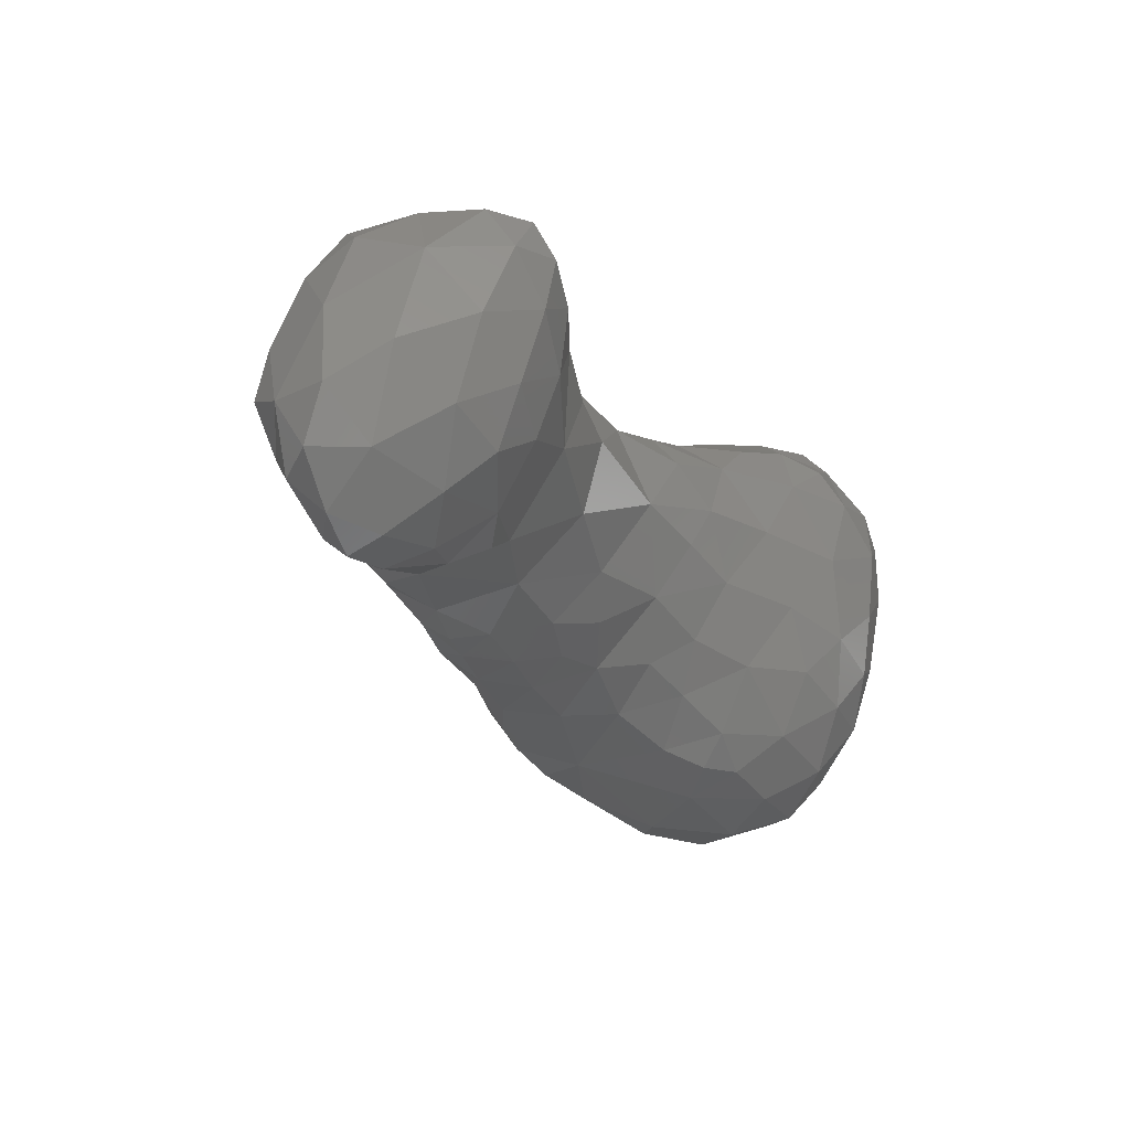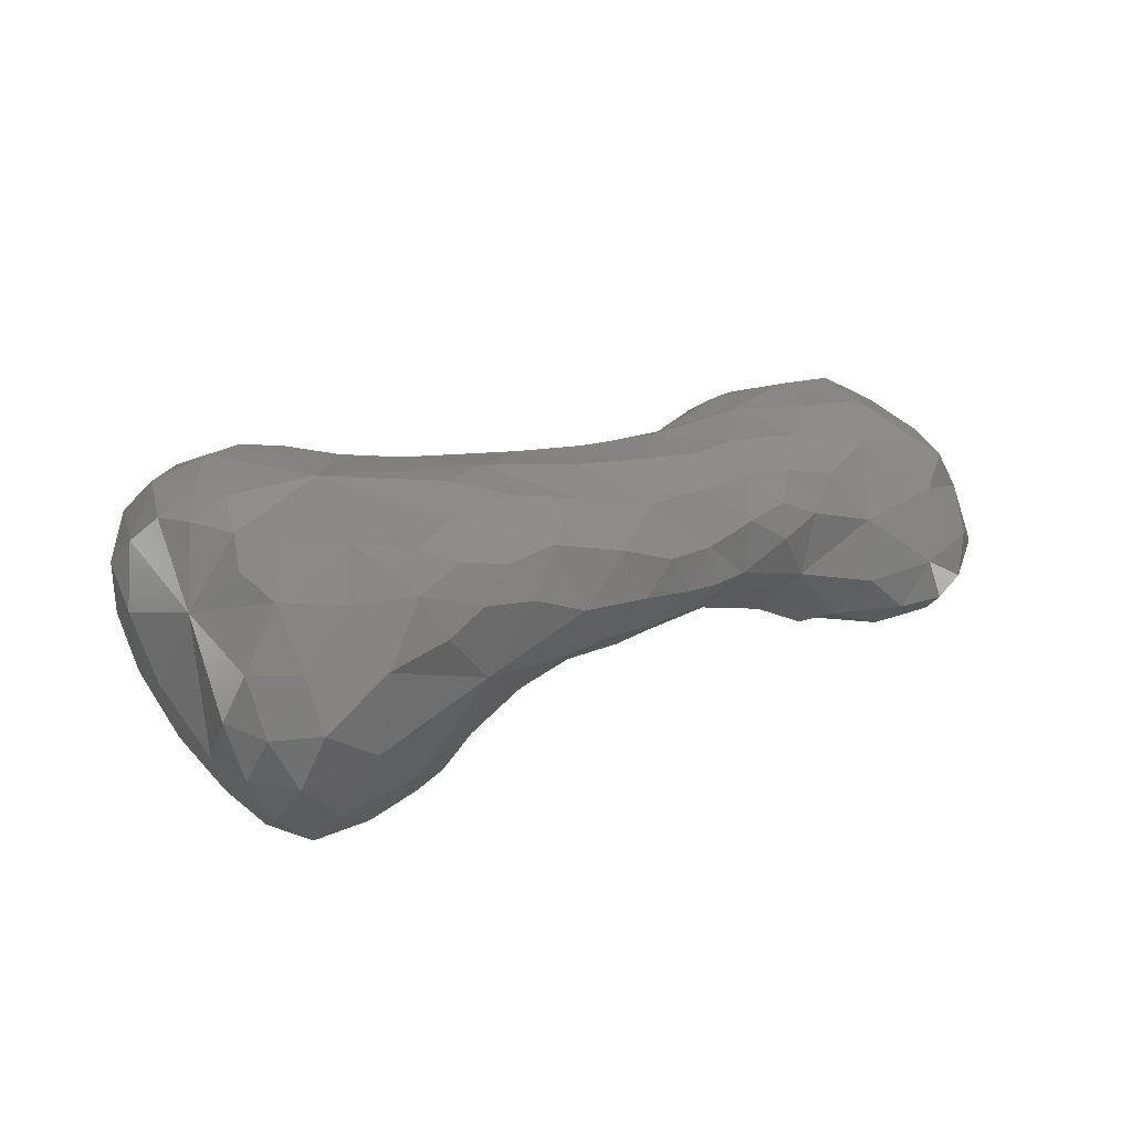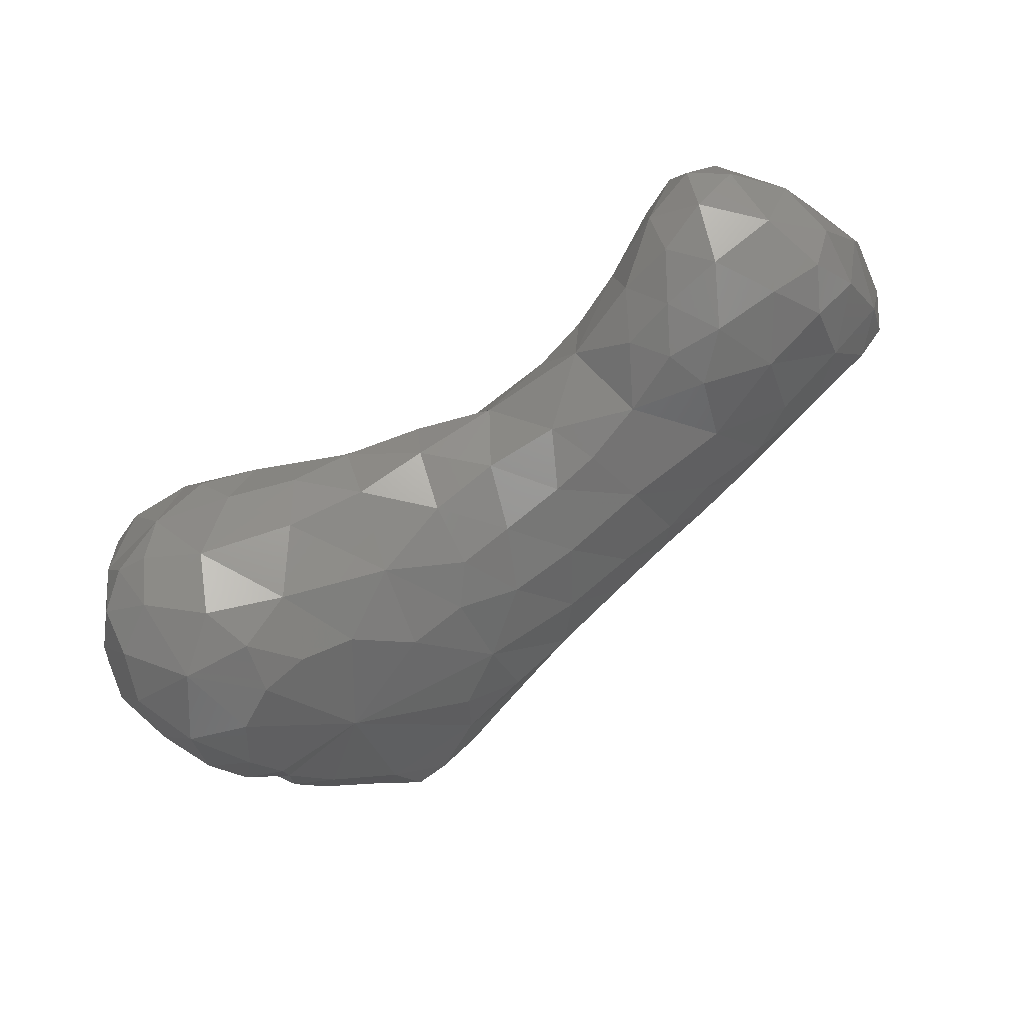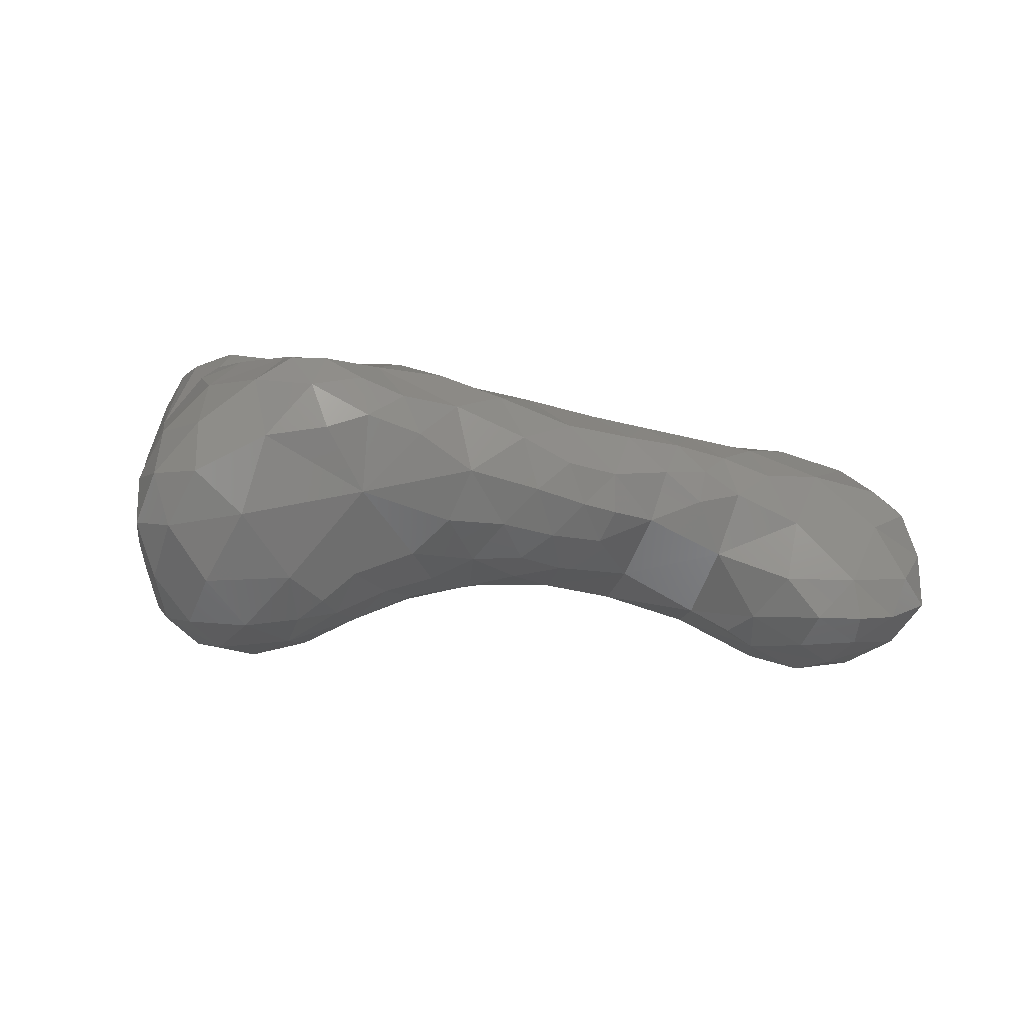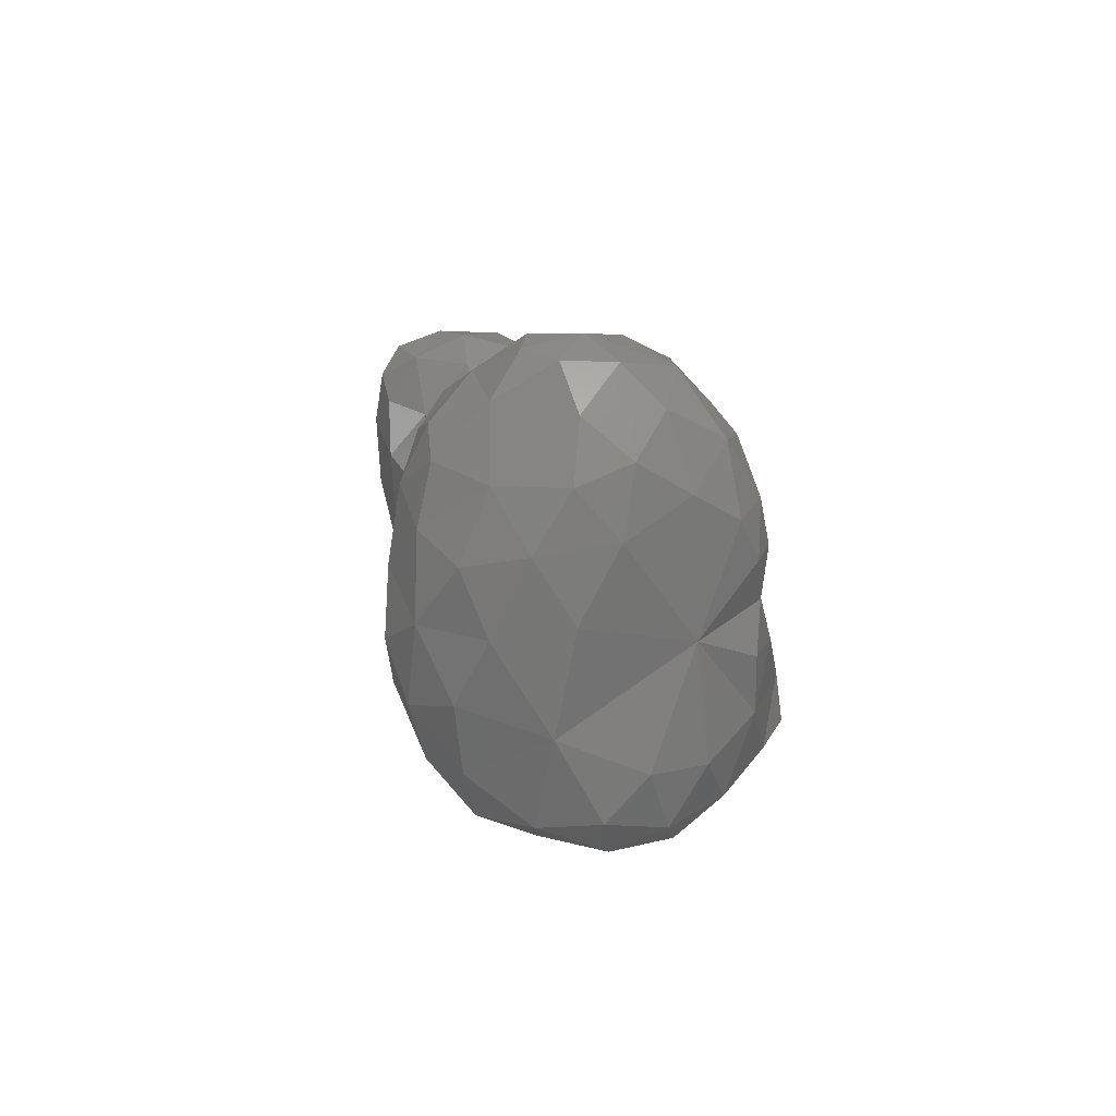
<metadata>
{"format":"stl","ext":"stl","renderer":"f3d","projection":"perspective","resolution":1024,"background":"white","views":[{"elev":-4.6,"azim":127.7,"up":"+Y"},{"elev":45.1,"azim":-8.5,"up":"+Z"},{"elev":66.8,"azim":-22.8,"up":"+Y"},{"elev":14.4,"azim":17.0,"up":"+Z"},{"elev":-6.3,"azim":-91.9,"up":"+Y"}]}
</metadata>
<code>
# stl→obj: 224 verts, 444 faces
v 0.01192 0.006267 -0.003341
v 0.01051 0.007568 -0.001886
v 0.01021 0.007444 -0.003781
v 0.00887 0.007666 -0.00309
v 0.0103 0.006395 -0.00478
v 0.009147 0.007214 -0.00442
v 0.008902 0.006264 -0.004928
v 0.007731 0.006561 -0.003818
v 0.009613 0.004915 -0.005147
v 0.01151 0.004609 -0.004781
v 0.008552 0.007541 -0.001265
v 0.008094 0.005238 -0.004674
v 0.007514 0.007243 -0.002331
v 0.01332 0.003854 -0.003647
v 0.01221 0.006731 -0.001349
v 0.01134 0.00712 -0.0002567
v 0.009812 0.007137 5.942e-05
v 0.00651 0.004533 -0.003495
v 0.006969 0.006798 -0.0009128
v 0.006285 0.006079 -0.002209
v 0.01358 0.00483 -0.001628
v 0.01447 0.002839 -0.002481
v 0.0122 0.002389 -0.00457
v 0.01037 0.003052 -0.005011
v 0.008346 0.003547 -0.004615
v 0.01242 0.005877 0.000102
v 0.01098 0.00632 0.0008347
v 0.008017 0.006666 0.0003282
v 0.006545 0.006037 0.0003026
v 0.005743 0.005754 -0.0006806
v 0.004502 0.0044 -0.001613
v -0.006986 0.002746 -0.002682
v -0.008605 0.002962 -0.001955
v -0.007449 0.00174 -0.003269
v -0.009126 0.001571 -0.002999
v 0.01435 0.002532 -0.0008213
v 0.01375 0.001317 -0.003353
v 0.01072 0.001402 -0.0046
v 0.009126 0.001876 -0.00448
v 0.00945 0.0001326 -0.003562
v 0.006717 0.00199 -0.003483
v 0.009253 0.00555 0.001431
v 0.007244 0.005481 0.001223
v 0.005245 0.004606 0.0008056
v 0.005208 0.003428 -0.002928
v 0.003852 0.002551 -0.002541
v 0.002981 0.00394 0.0001992
v 0.001667 0.003206 -0.001415
v 0.0009679 0.003444 0.0003827
v -0.002667 0.002502 -0.002018
v -0.004469 0.003231 -0.001516
v -0.005344 0.002184 -0.002759
v -0.006416 0.00335 -0.001692
v -0.005094 0.00364 -3.858e-05
v -0.006006 -3.499e-05 -0.003696
v -0.008372 0.0002526 -0.003679
v -0.007754 0.00387 -0.0001033
v -0.009748 0.003633 0.000657
v -0.009288 0.003706 -0.000672
v -0.01042 0.00186 -0.00155
v -0.01009 0.003202 -0.0008065
v 0.01466 0.00133 -0.002073
v 0.01341 0.004014 0.0003099
v 0.01151 0.004489 0.001383
v 0.01188 0.0004014 -0.003938
v 0.007568 -0.0003407 -0.002397
v 0.007387 0.003773 0.00213
v 0.004576 0.0005771 -0.002461
v 0.003751 0.003733 0.001415
v 0.001331 0.001117 -0.002315
v -0.0004043 0.002431 -0.002016
v -0.0007449 0.003242 -0.0008958
v -0.001301 0.001133 -0.002541
v -0.0009373 0.003187 0.0009276
v -0.0004113 0.0001185 -0.002462
v -0.002819 0.003336 -0.0003541
v -0.001854 -0.000883 -0.002681
v -0.002999 0.002817 0.001994
v -0.003523 0.0006636 -0.002993
v -0.007661 -0.00162 -0.003968
v -0.006046 0.003553 0.001922
v -0.008212 0.003922 0.001687
v -0.009901 0.0005456 -0.0029
v -0.01083 0.002757 5.45e-05
v 0.009645 0.003684 0.002084
v 0.008824 -0.0006423 -0.00285
v 0.004687 0.002595 0.002541
v 0.002932 -0.000817 -0.001816
v 0.005589 -0.001265 -0.001075
v 0.00252 0.003178 0.001716
v 0.0007711 0.002686 0.002114
v 0.0004679 -0.001388 -0.001869
v -0.00952 -0.001018 -0.003229
v -0.00616 0.002564 0.003527
v -0.007501 0.003507 0.002886
v -0.00742 0.002393 0.003924
v -0.009342 0.002947 0.002883
v -0.01087 -0.0001616 -0.00153
v -0.01078 0.00274 0.001461
v -0.01131 0.00139 0.0005053
v 0.01391 -0.0001367 -0.002086
v 0.01282 -0.000627 -0.00286
v 0.01119 -0.0008308 -0.003049
v 0.01376 0.002693 0.0004558
v 0.01279 0.002934 0.001113
v 0.01308 0.001332 0.0003632
v 0.01102 0.002136 0.001676
v 0.009702 -0.00105 -0.002188
v 0.00373 -0.002207 -0.0007875
v -0.0007477 0.00242 0.0025
v -0.004052 -0.001508 -0.003468
v -0.004514 -0.00337 -0.003681
v -0.005831 -0.002389 -0.004058
v -0.005878 -0.004381 -0.00389
v -0.004611 0.002158 0.00336
v -0.007161 -0.003383 -0.004057
v -0.008856 -0.003186 -0.003279
v -0.005314 -0.0003942 0.004938
v -0.0103 -0.001989 -0.002253
v -0.00833 0.001503 0.004426
v -0.01094 -0.00183 -0.000586
v -0.01091 0.001616 0.002527
v -0.00992 0.001093 0.004017
v -0.01143 -0.0003013 0.0003632
v 0.01417 0.0006804 -0.001049
v 0.01179 -0.001302 -0.001955
v 0.01303 -0.001089 -0.001938
v 0.01081 -8.331e-05 0.0006789
v 0.00969 0.0007689 0.001931
v 0.008868 0.002114 0.002396
v 0.006967 0.001688 0.002804
v 0.002426 0.001758 0.003126
v 0.002202 -0.002147 -0.001198
v 0.0004843 0.001371 0.003509
v -0.001166 -0.002514 -0.002052
v -0.00281 -0.003238 -0.002755
v -0.001278 0.001559 0.003452
v -0.002888 0.00125 0.003838
v -0.009958 -0.003662 -0.001528
v -0.01139 0.0003092 0.001774
v 0.01272 -0.0005966 -0.0008671
v 0.01076 -0.00117 -0.0008265
v 0.009013 -0.0004447 0.001542
v 0.007971 -0.0005976 0.002254
v 0.008321 0.0005475 0.002458
v 0.008559 -0.00115 -0.000222
v 0.006947 3.499e-05 0.002888
v 0.005091 -0.002532 0.0002888
v 0.005624 0.0008286 0.003225
v 0.004046 0.0004575 0.003565
v 0.002713 -0.003046 -0.0003058
v 0.00206 -6.027e-05 0.004084
v -0.001416 -0.004075 -0.001458
v -0.002647 -0.005147 -0.001965
v -0.004277 -0.005219 -0.003022
v -0.006146 -0.006277 -0.003062
v -0.007509 -0.005025 -0.003473
v -0.008803 -0.005103 -0.002358
v -0.00896 -0.005908 3.77e-06
v -0.01027 -0.003374 0.0004963
v -0.009093 -0.003593 0.00337
v -0.008593 -8.813e-05 0.004956
v -0.01094 -0.001485 0.001506
v -0.01066 -0.0003291 0.003156
v 0.007963 -0.001259 0.001438
v 0.006884 -0.001261 0.002309
v 0.006583 -0.001937 0.0009111
v 0.005533 -0.0007077 0.00322
v 0.003772 -0.003218 0.0005382
v 0.001235 -0.003346 -0.0003942
v -0.000198 -0.003194 -0.001185
v -0.0007468 -0.000231 0.004577
v -0.003473 -0.006264 -0.001919
v -0.00771 -0.006679 -0.002134
v -0.009745 -0.0008014 0.004354
v 0.005476 -0.002203 0.002367
v 0.005606 -0.002637 0.001269
v 0.004731 -0.003064 0.001562
v 0.003431 -0.003655 0.002082
v 0.002409 -0.003899 0.0009593
v 0.0008941 -0.004653 0.001157
v -0.0003083 -0.004601 -3.77e-06
v -0.001823 -0.005625 -0.0005051
v -0.002698 -0.006132 -0.001297
v -0.004866 -0.007067 -0.001995
v -0.006445 -0.007662 -0.001837
v -0.007803 -0.001151 0.005242
v -0.008846 -0.001637 0.004865
v 0.00383 -0.001609 0.003674
v 0.004225 -0.002928 0.002791
v 0.001678 -0.001869 0.004486
v -0.001331 -0.006073 0.00223
v -0.0001332 -0.002108 0.005098
v -0.003373 -0.007017 -0.0003627
v -0.001837 -0.001482 0.005279
v 0.002831 -0.003168 0.003554
v 0.001567 -0.004474 0.002722
v 0.0008248 -0.003579 0.004478
v -0.001875 -0.00323 0.005488
v -0.004588 -0.004073 0.005812
v -0.007405 -0.007959 -0.0004073
v 0.0001332 -0.00501 0.003873
v -0.0005383 -0.004543 0.004904
v -0.001294 -0.005604 0.004492
v -0.005587 -0.008162 -0.0003335
v -0.002997 -0.004682 0.005957
v -0.001799 -0.004847 0.005461
v -0.007657 -0.002443 0.005048
v -0.007583 -0.003835 0.004951
v -0.006706 -0.005146 0.005001
v -0.002987 -0.005832 0.005371
v -0.003888 -0.00522 0.006025
v -0.004775 -0.005962 0.005435
v -0.00656 -0.008546 0.001405
v -0.006429 -0.003327 0.005435
v -0.006124 -0.007169 0.004283
v -0.007678 -0.006439 0.003745
v -0.008417 -0.006704 0.002295
v -0.00796 -0.007879 0.001222
v -0.002311 -0.006383 0.004218
v -0.003971 -0.007118 0.004009
v -0.004444 -0.007947 0.001762
v -0.005767 -0.008216 0.003054
v -0.007258 -0.007949 0.002815
f 1 2 3
f 3 2 4
f 1 3 5
f 3 6 5
f 6 3 4
f 5 6 7
f 6 4 8
f 6 8 7
f 5 9 10
f 7 9 5
f 4 2 11
f 7 8 12
f 11 13 4
f 4 13 8
f 1 10 14
f 2 1 15
f 1 5 10
f 2 15 16
f 12 9 7
f 2 16 17
f 17 11 2
f 12 8 18
f 13 19 20
f 11 19 13
f 8 13 20
f 21 14 22
f 1 21 15
f 21 1 14
f 23 14 10
f 9 24 10
f 9 25 24
f 26 16 15
f 27 16 26
f 25 9 12
f 27 17 16
f 17 28 11
f 29 19 28
f 11 28 19
f 12 18 25
f 29 30 19
f 19 30 20
f 20 18 8
f 31 18 20
f 20 30 31
f 32 33 34
f 35 34 33
f 21 22 36
f 23 37 14
f 14 37 22
f 15 21 26
f 24 23 10
f 24 38 23
f 39 24 25
f 24 39 38
f 40 39 41
f 41 39 25
f 39 40 38
f 17 27 42
f 28 17 42
f 29 28 43
f 41 25 18
f 30 29 44
f 44 29 43
f 45 18 31
f 41 18 45
f 30 44 31
f 41 45 46
f 46 45 31
f 31 44 47
f 47 48 31
f 46 31 48
f 49 48 47
f 50 51 52
f 53 51 54
f 53 52 51
f 32 52 53
f 52 34 55
f 32 34 52
f 56 55 34
f 54 57 53
f 32 53 33
f 57 33 53
f 56 34 35
f 57 58 59
f 59 33 57
f 35 33 60
f 59 61 33
f 61 59 58
f 60 33 61
f 22 62 36
f 21 36 63
f 63 26 21
f 64 26 63
f 23 38 65
f 40 65 38
f 41 66 40
f 43 28 42
f 67 44 43
f 41 68 66
f 41 46 68
f 69 47 44
f 46 70 68
f 48 70 46
f 71 70 48
f 48 49 72
f 72 71 48
f 71 73 70
f 74 72 49
f 71 50 73
f 75 70 73
f 76 72 74
f 71 72 50
f 75 73 77
f 78 76 74
f 72 76 50
f 77 73 79
f 50 79 73
f 76 78 54
f 76 54 51
f 50 76 51
f 50 52 79
f 55 79 52
f 80 55 56
f 54 78 81
f 54 81 57
f 57 81 82
f 35 83 56
f 82 58 57
f 83 35 60
f 61 58 84
f 61 84 60
f 37 62 22
f 23 65 37
f 64 27 26
f 27 64 42
f 64 85 42
f 86 40 66
f 85 67 42
f 43 42 67
f 67 87 44
f 69 44 87
f 68 88 89
f 88 68 70
f 90 47 69
f 49 47 90
f 49 90 91
f 91 74 49
f 75 92 70
f 56 93 80
f 94 95 81
f 95 94 96
f 95 82 81
f 95 96 97
f 82 95 97
f 56 83 93
f 93 83 98
f 98 83 60
f 99 58 97
f 82 97 58
f 99 84 58
f 100 84 99
f 84 100 60
f 60 100 98
f 62 37 101
f 101 37 102
f 37 65 102
f 102 65 103
f 104 63 36
f 104 105 63
f 104 106 105
f 104 36 106
f 40 103 65
f 64 63 105
f 64 105 107
f 85 64 107
f 86 108 40
f 108 86 66
f 68 89 66
f 89 88 109
f 69 87 90
f 88 70 92
f 75 77 92
f 110 74 91
f 74 110 78
f 55 111 79
f 79 111 77
f 112 113 114
f 115 81 78
f 113 55 80
f 114 113 116
f 94 81 115
f 113 80 116
f 80 117 116
f 93 117 80
f 118 96 94
f 119 93 98
f 119 117 93
f 96 120 97
f 98 121 119
f 99 97 122
f 123 122 97
f 124 121 98
f 122 100 99
f 100 124 98
f 62 125 36
f 125 62 101
f 125 106 36
f 126 127 102
f 103 126 102
f 105 106 107
f 128 107 106
f 126 103 108
f 40 108 103
f 107 128 129
f 130 85 107
f 129 130 107
f 131 67 130
f 85 130 67
f 131 87 67
f 90 87 132
f 133 88 92
f 90 132 91
f 132 134 91
f 135 92 77
f 134 110 91
f 77 111 136
f 135 77 136
f 137 78 110
f 111 112 136
f 138 78 137
f 113 111 55
f 112 111 113
f 138 115 78
f 118 115 138
f 118 94 115
f 118 120 96
f 117 119 139
f 123 97 120
f 139 119 121
f 100 122 140
f 100 140 124
f 101 141 125
f 101 127 141
f 127 101 102
f 106 125 141
f 141 142 128
f 141 126 142
f 127 126 141
f 128 106 141
f 143 129 128
f 143 144 145
f 145 129 143
f 145 130 129
f 66 146 108
f 145 131 130
f 89 146 66
f 147 131 145
f 89 109 148
f 149 131 147
f 131 149 87
f 150 87 149
f 88 133 109
f 151 109 133
f 132 87 150
f 150 152 132
f 152 134 132
f 110 134 137
f 136 153 135
f 154 153 136
f 112 155 136
f 136 155 154
f 112 114 155
f 156 155 114
f 114 157 156
f 116 157 114
f 117 157 116
f 139 158 117
f 157 117 158
f 159 139 160
f 159 160 161
f 118 162 120
f 161 160 163
f 121 163 160
f 121 160 139
f 123 120 162
f 124 163 121
f 122 164 140
f 123 164 122
f 164 163 140
f 124 140 163
f 108 142 126
f 146 128 142
f 108 146 142
f 143 165 144
f 146 143 128
f 165 143 146
f 166 144 165
f 165 146 167
f 167 146 89
f 144 147 145
f 147 144 166
f 89 148 167
f 147 166 168
f 168 149 147
f 169 148 109
f 168 150 149
f 169 109 151
f 151 133 170
f 92 170 133
f 171 170 92
f 92 135 171
f 171 135 153
f 137 134 172
f 173 154 155
f 172 138 137
f 157 174 156
f 172 118 138
f 159 158 139
f 157 158 174
f 162 175 123
f 164 175 161
f 164 123 175
f 164 161 163
f 166 165 167
f 167 176 166
f 177 176 167
f 177 167 148
f 148 178 177
f 169 178 148
f 178 169 179
f 179 169 180
f 181 180 170
f 170 180 151
f 180 169 151
f 182 181 170
f 152 172 134
f 182 170 171
f 171 153 182
f 183 182 153
f 183 153 154
f 184 183 154
f 184 154 173
f 185 173 155
f 156 185 155
f 185 156 186
f 186 156 174
f 158 159 174
f 118 187 162
f 162 188 175
f 161 175 188
f 177 178 176
f 168 176 189
f 176 168 166
f 176 178 190
f 189 176 190
f 168 189 150
f 190 178 179
f 191 152 189
f 189 152 150
f 181 182 192
f 152 191 172
f 172 191 193
f 192 182 183
f 184 194 183
f 173 194 184
f 185 194 173
f 195 172 193
f 195 118 172
f 187 188 162
f 190 196 189
f 190 179 196
f 197 196 179
f 180 197 179
f 198 191 196
f 196 191 189
f 196 197 198
f 192 197 181
f 181 197 180
f 199 193 198
f 198 193 191
f 118 195 199
f 199 195 193
f 118 199 200
f 186 174 201
f 174 159 201
f 197 202 198
f 192 202 197
f 199 198 203
f 203 198 202
f 192 204 202
f 203 202 204
f 192 183 194
f 205 185 186
f 205 194 185
f 206 199 207
f 200 199 206
f 186 201 205
f 187 208 188
f 118 208 187
f 208 161 188
f 209 161 208
f 209 210 161
f 199 203 207
f 204 207 203
f 207 204 211
f 211 206 207
f 212 206 211
f 206 212 200
f 212 211 213
f 212 213 200
f 205 201 214
f 215 118 200
f 210 200 213
f 215 200 210
f 215 208 118
f 208 215 209
f 209 215 210
f 216 217 210
f 217 161 210
f 161 218 159
f 217 218 161
f 218 219 159
f 201 219 214
f 201 159 219
f 220 211 204
f 192 220 204
f 221 211 220
f 220 192 221
f 194 222 192
f 192 222 221
f 205 222 194
f 221 213 211
f 216 213 221
f 223 221 222
f 216 221 223
f 214 222 205
f 222 214 223
f 216 210 213
f 216 223 224
f 224 223 214
f 224 217 216
f 218 217 224
f 218 224 219
f 219 224 214

</code>
